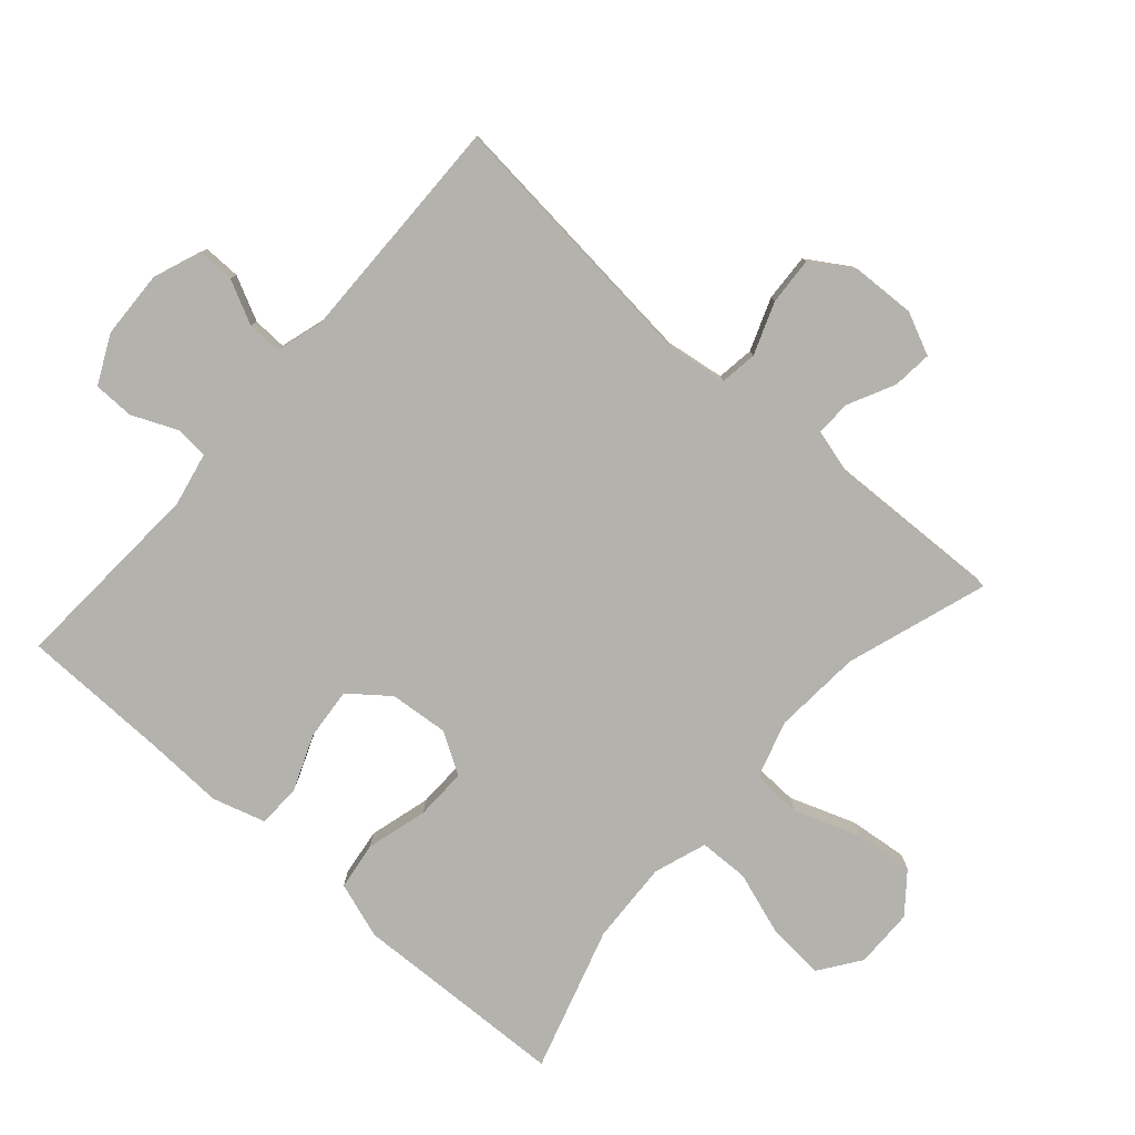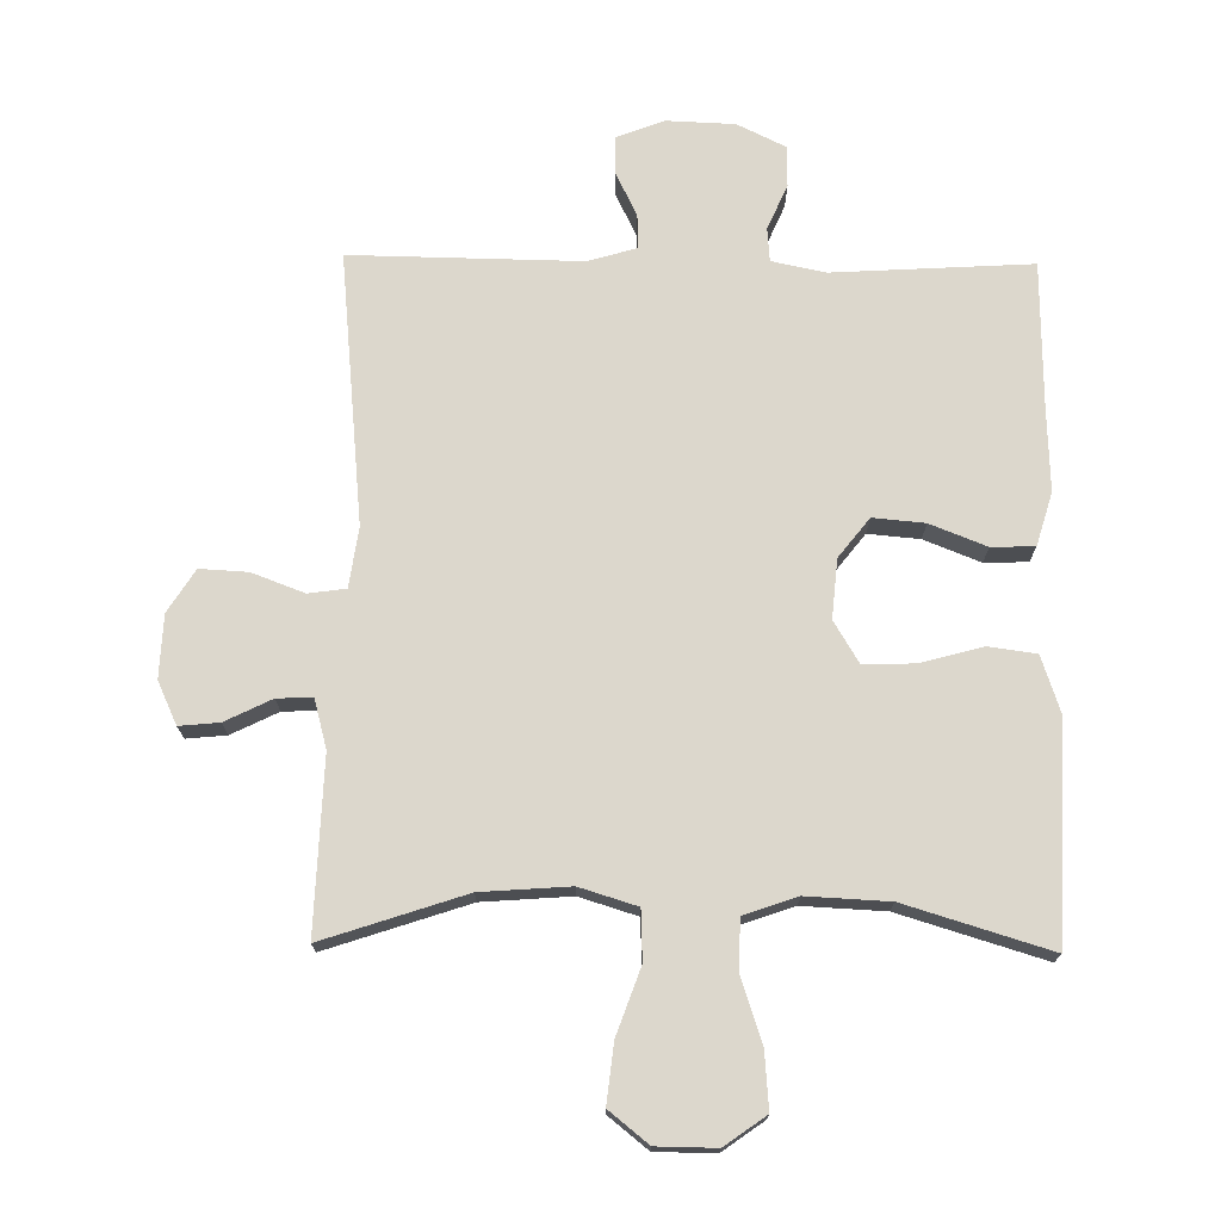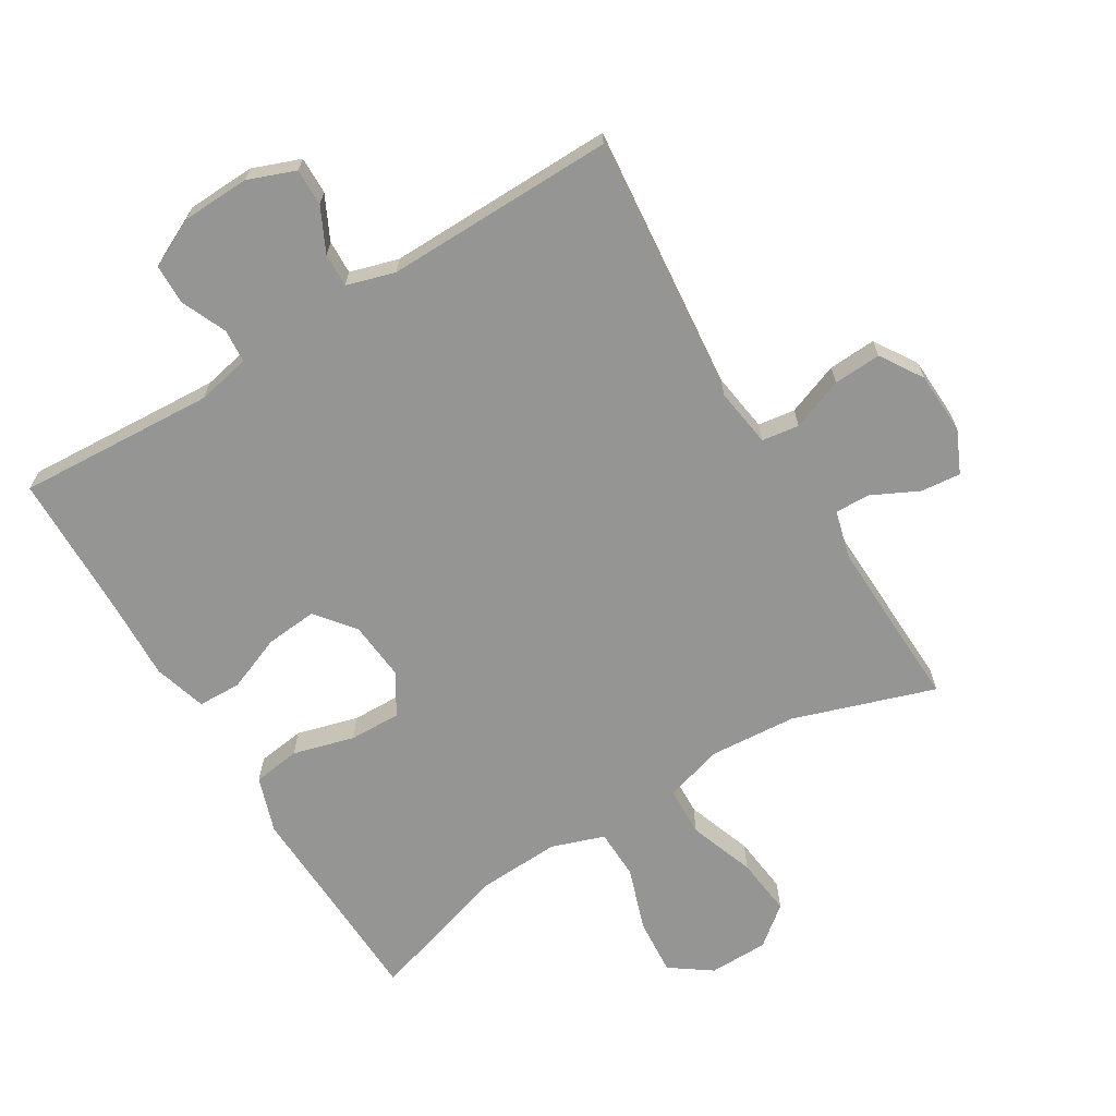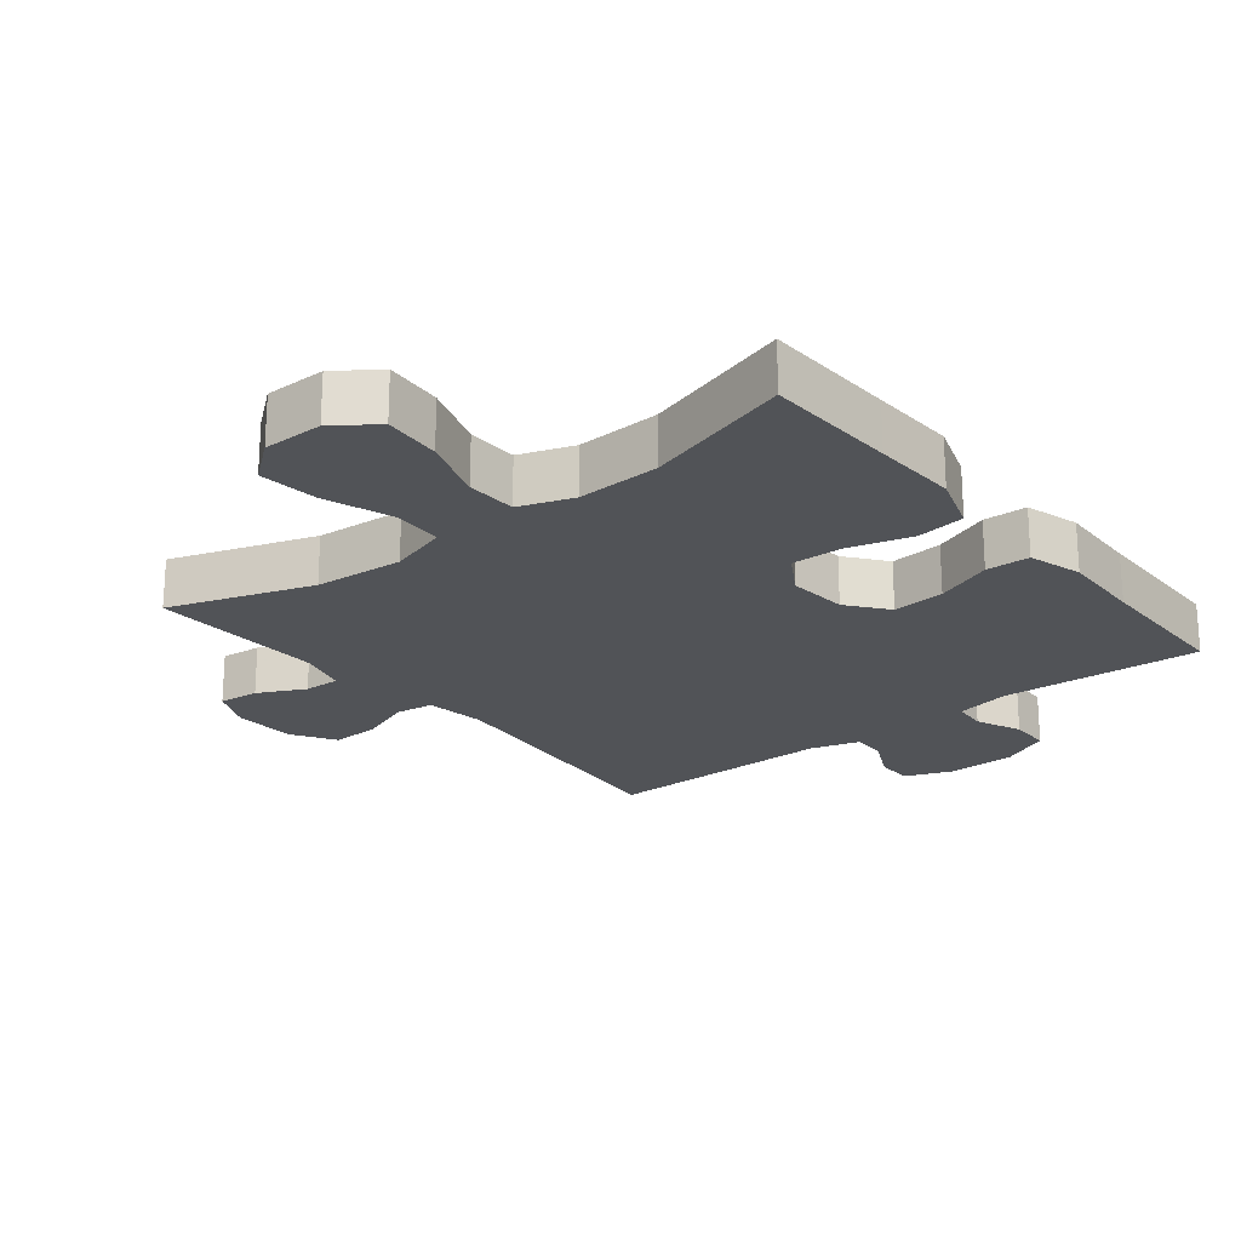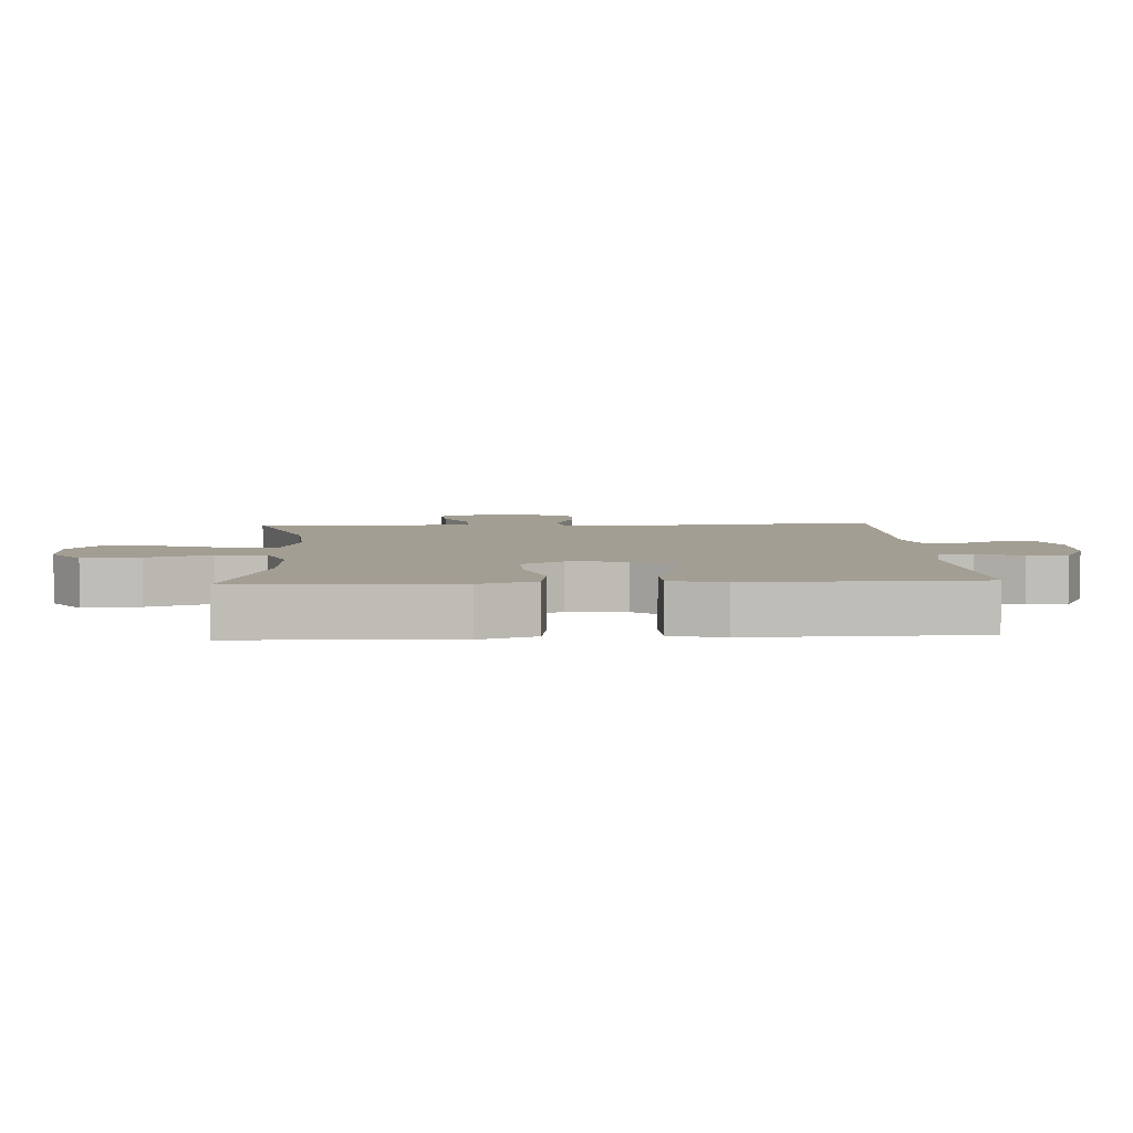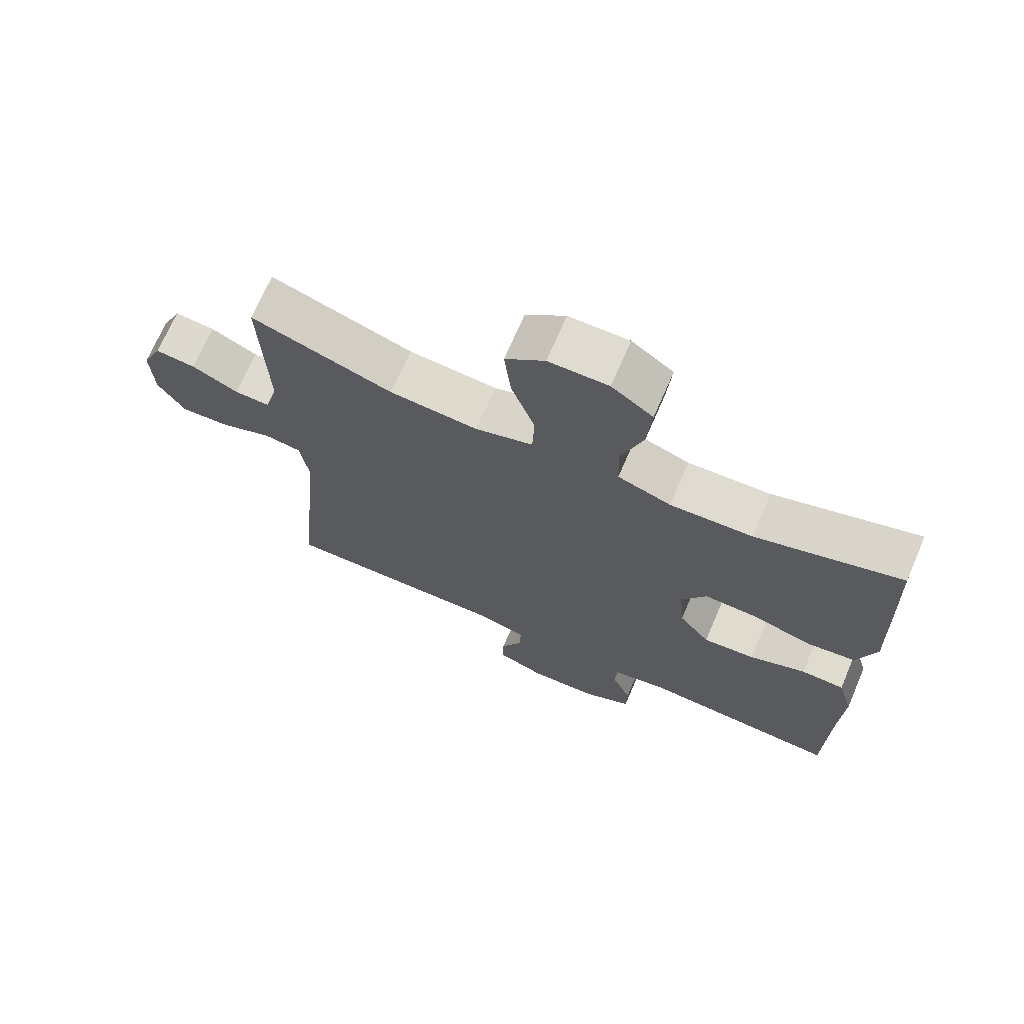
<metadata>
{"format":"obj","ext":"obj","renderer":"f3d","projection":"perspective","resolution":1024,"background":"white","views":[{"elev":-79.5,"azim":-131.3,"up":"+Y"},{"elev":72.9,"azim":0.8,"up":"+Y"},{"elev":-67.3,"azim":-148.6,"up":"+Y"},{"elev":-22.1,"azim":38.6,"up":"+Y"},{"elev":5.2,"azim":86.8,"up":"+Y"},{"elev":70.2,"azim":23.4,"up":"+Z"}]}
</metadata>
<code>
v 0.5 0.07 0.5
v 0.507 0.07 0.3
v 0.512 0.07 0.171
v 0.483 0.07 0.085
v 0.41 0.07 0.075
v 0.316 0.07 0.101
v 0.237 0.07 0.103
v 0.199 0.07 0.04
v 0.207 0.07 -0.05
v 0.254 0.07 -0.11
v 0.333 0.07 -0.103
v 0.419 0.07 -0.069
v 0.485 0.07 -0.071
v 0.509 0.07 -0.152
v 0.504 0.07 -0.276
v 0.5 0.07 -0.5
v 0.197 0.07 -0.482
v 0.115 0.07 -0.499
v 0.111 0.07 -0.55
v 0.141 0.07 -0.619
v 0.14 0.07 -0.681
v 0.066 0.07 -0.717
v -0.038 0.07 -0.721
v -0.111 0.07 -0.693
v -0.11 0.07 -0.636
v -0.077 0.07 -0.569
v -0.075 0.07 -0.517
v -0.149 0.07 -0.495
v -0.5 0.07 -0.5
v -0.459 0.07 -0.087
v -0.472 0.07 0.004
v -0.529 0.07 0.012
v -0.609 0.07 -0.018
v -0.682 0.07 -0.022
v -0.723 0.07 0.043
v -0.727 0.07 0.139
v -0.697 0.07 0.204
v -0.636 0.07 0.198
v -0.565 0.07 0.163
v -0.511 0.07 0.161
v -0.491 0.07 0.235
v -0.5 0.07 0.5
v -0.284 0.07 0.428
v -0.149 0.07 0.418
v -0.061 0.07 0.445
v -0.058 0.07 0.521
v -0.094 0.07 0.622
v -0.104 0.07 0.712
v -0.044 0.07 0.76
v 0.047 0.07 0.761
v 0.11 0.07 0.716
v 0.103 0.07 0.629
v 0.07 0.07 0.531
v 0.072 0.07 0.455
v 0.153 0.07 0.427
v 0.279 0.07 0.433
v 0.5 0 0.5
v 0.507 0 0.3
v 0.512 0 0.171
v 0.483 0 0.085
v 0.41 0 0.075
v 0.316 0 0.101
v 0.237 0 0.103
v 0.199 0 0.04
v 0.207 0 -0.05
v 0.254 0 -0.11
v 0.333 0 -0.103
v 0.419 0 -0.069
v 0.485 0 -0.071
v 0.509 0 -0.152
v 0.504 0 -0.276
v 0.5 0 -0.5
v 0.197 0 -0.482
v 0.115 0 -0.499
v 0.111 0 -0.55
v 0.141 0 -0.619
v 0.14 0 -0.681
v 0.066 0 -0.717
v -0.038 0 -0.721
v -0.111 0 -0.693
v -0.11 0 -0.636
v -0.077 0 -0.569
v -0.075 0 -0.517
v -0.149 0 -0.495
v -0.5 0 -0.5
v -0.459 0 -0.087
v -0.472 0 0.004
v -0.529 0 0.012
v -0.609 0 -0.018
v -0.682 0 -0.022
v -0.723 0 0.043
v -0.727 0 0.139
v -0.697 0 0.204
v -0.636 0 0.198
v -0.565 0 0.163
v -0.511 0 0.161
v -0.491 0 0.235
v -0.5 0 0.5
v -0.284 0 0.428
v -0.149 0 0.418
v -0.061 0 0.445
v -0.058 0 0.521
v -0.094 0 0.622
v -0.104 0 0.712
v -0.044 0 0.76
v 0.047 0 0.761
v 0.11 0 0.716
v 0.103 0 0.629
v 0.07 0 0.531
v 0.072 0 0.455
v 0.153 0 0.427
v 0.279 0 0.433
f 50 51 52 53
f 50 53 54
f 49 50 54
f 46 47 48 49
f 45 46 49 54
f 44 45 54 55
f 41 42 43
f 40 41 43 44
f 36 37 38 39
f 36 39 40
f 35 36 40
f 32 33 34 35
f 31 32 35 40
f 28 29 30
f 27 28 30 31
f 23 24 25 26
f 23 26 27
f 22 23 27
f 19 20 21 22
f 18 19 22 27
f 17 18 27 31
f 15 16 17 31
f 11 12 13 14
f 10 11 14 15
f 3 4 5 6
f 2 3 6 7
f 56 1 2 7
f 55 56 7 8
f 44 55 8 9
f 40 44 9
f 10 15 31 40
f 9 10 40
f 109 108 107 106
f 110 109 106
f 110 106 105
f 105 104 103 102
f 110 105 102 101
f 111 110 101 100
f 99 98 97
f 100 99 97 96
f 95 94 93 92
f 96 95 92
f 96 92 91
f 91 90 89 88
f 96 91 88 87
f 86 85 84
f 87 86 84 83
f 82 81 80 79
f 83 82 79
f 83 79 78
f 78 77 76 75
f 83 78 75 74
f 87 83 74 73
f 87 73 72 71
f 70 69 68 67
f 71 70 67 66
f 62 61 60 59
f 63 62 59 58
f 63 58 57 112
f 64 63 112 111
f 65 64 111 100
f 65 100 96
f 96 87 71 66
f 96 66 65
f 1 57 58 2
f 2 58 59 3
f 3 59 60 4
f 4 60 61 5
f 5 61 62 6
f 6 62 63 7
f 7 63 64 8
f 8 64 65 9
f 9 65 66 10
f 10 66 67 11
f 11 67 68 12
f 12 68 69 13
f 13 69 70 14
f 14 70 71 15
f 15 71 72 16
f 16 72 73 17
f 17 73 74 18
f 18 74 75 19
f 19 75 76 20
f 20 76 77 21
f 21 77 78 22
f 22 78 79 23
f 23 79 80 24
f 24 80 81 25
f 25 81 82 26
f 26 82 83 27
f 27 83 84 28
f 28 84 85 29
f 29 85 86 30
f 30 86 87 31
f 31 87 88 32
f 32 88 89 33
f 33 89 90 34
f 34 90 91 35
f 35 91 92 36
f 36 92 93 37
f 37 93 94 38
f 38 94 95 39
f 39 95 96 40
f 40 96 97 41
f 41 97 98 42
f 42 98 99 43
f 43 99 100 44
f 44 100 101 45
f 45 101 102 46
f 46 102 103 47
f 47 103 104 48
f 48 104 105 49
f 49 105 106 50
f 50 106 107 51
f 51 107 108 52
f 52 108 109 53
f 53 109 110 54
f 54 110 111 55
f 55 111 112 56
f 56 112 57 1

</code>
